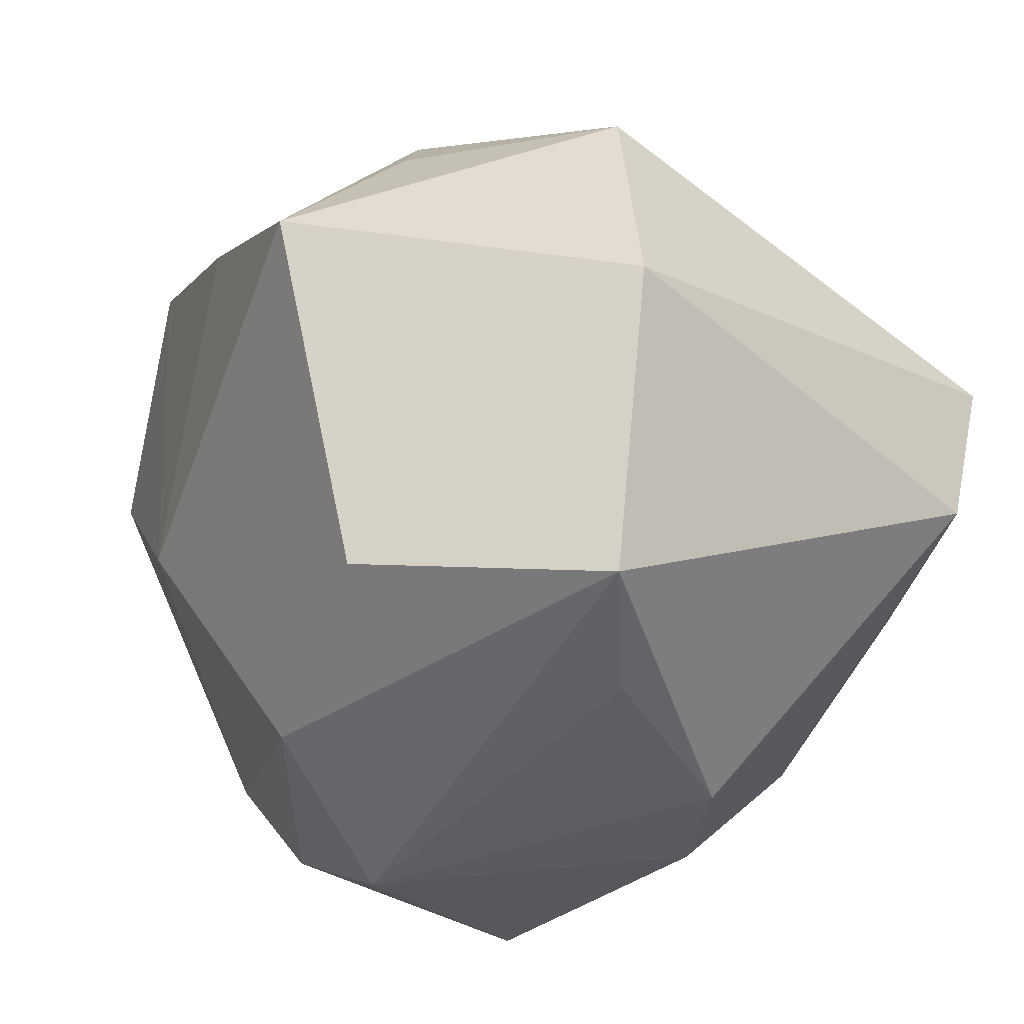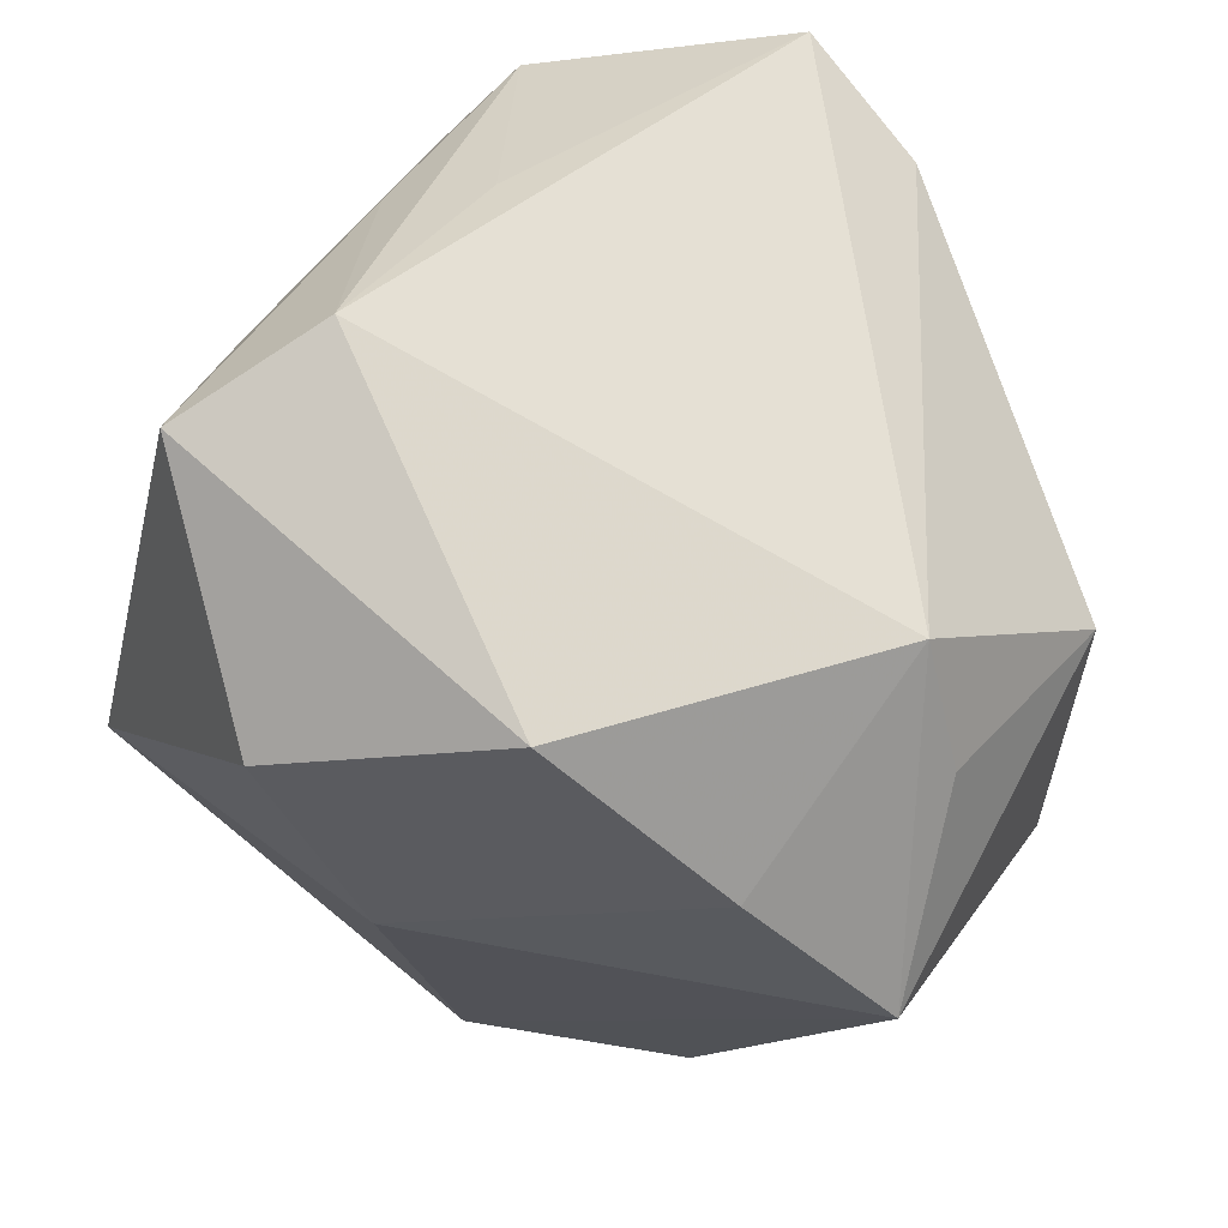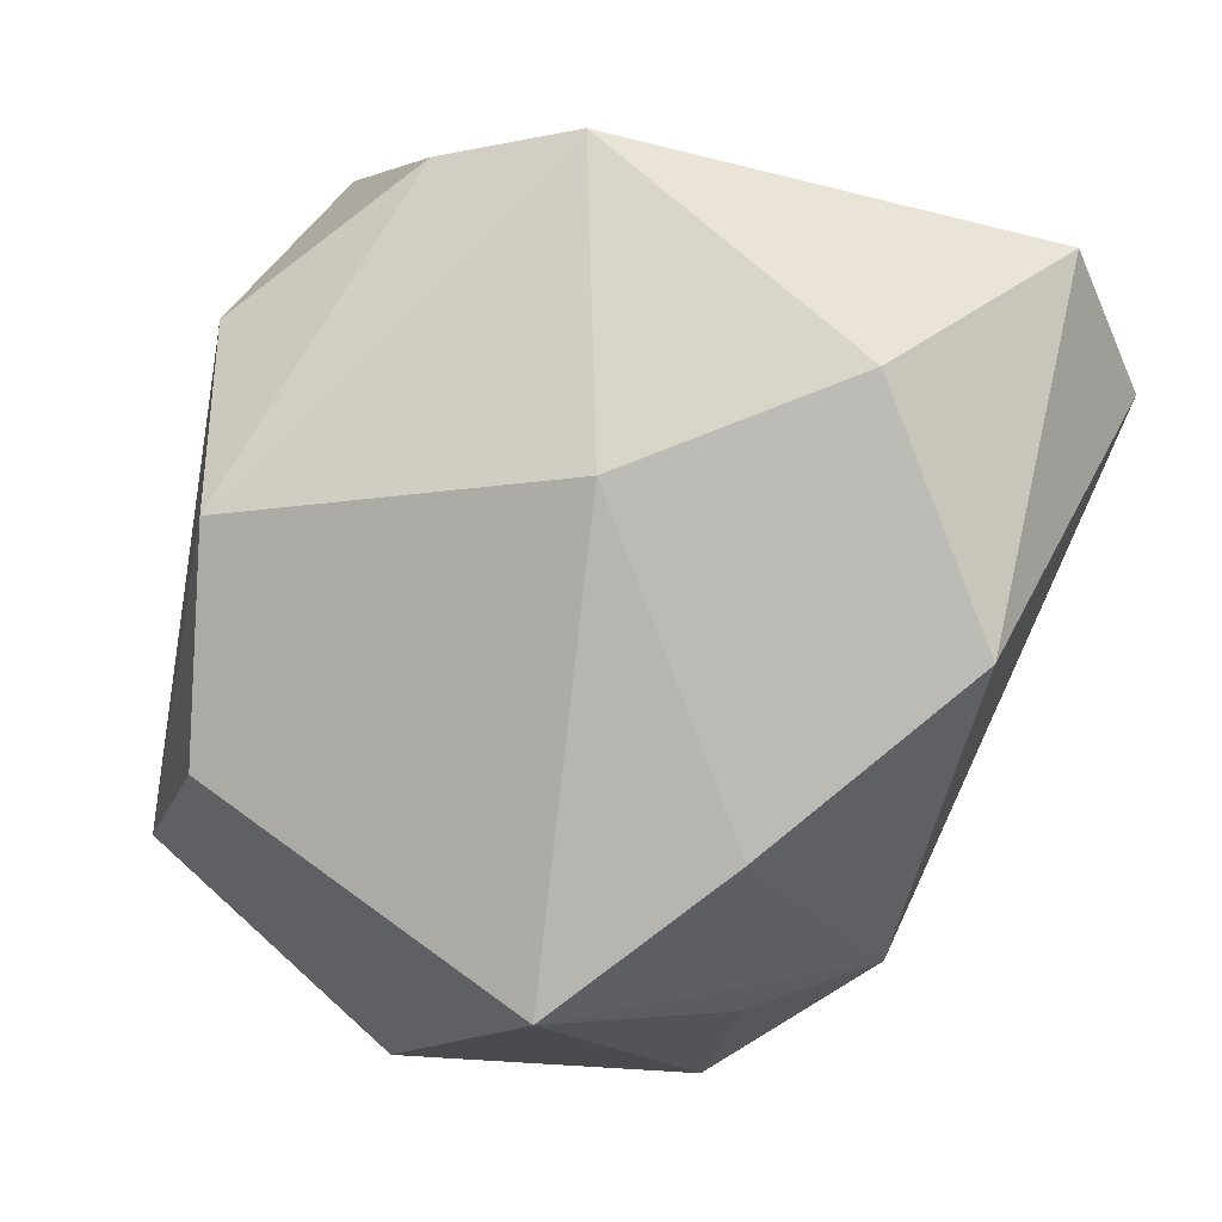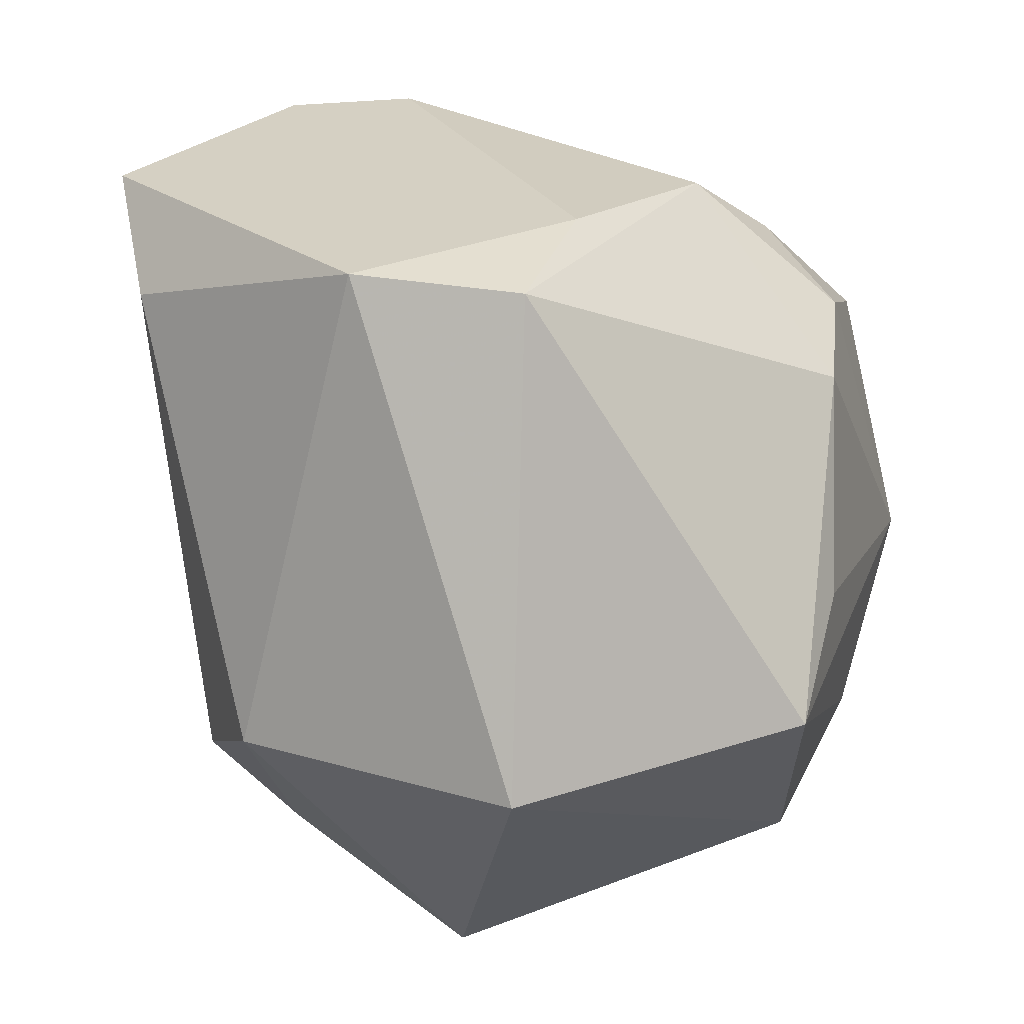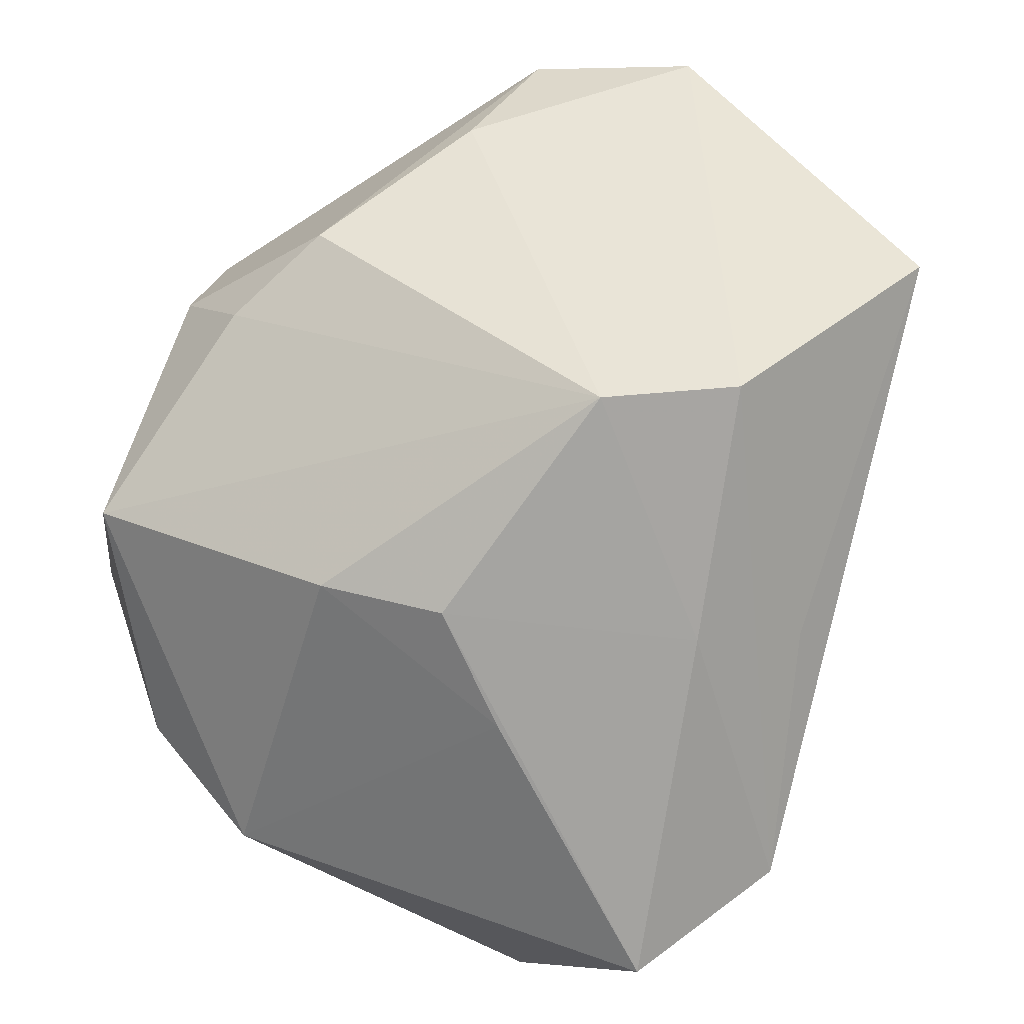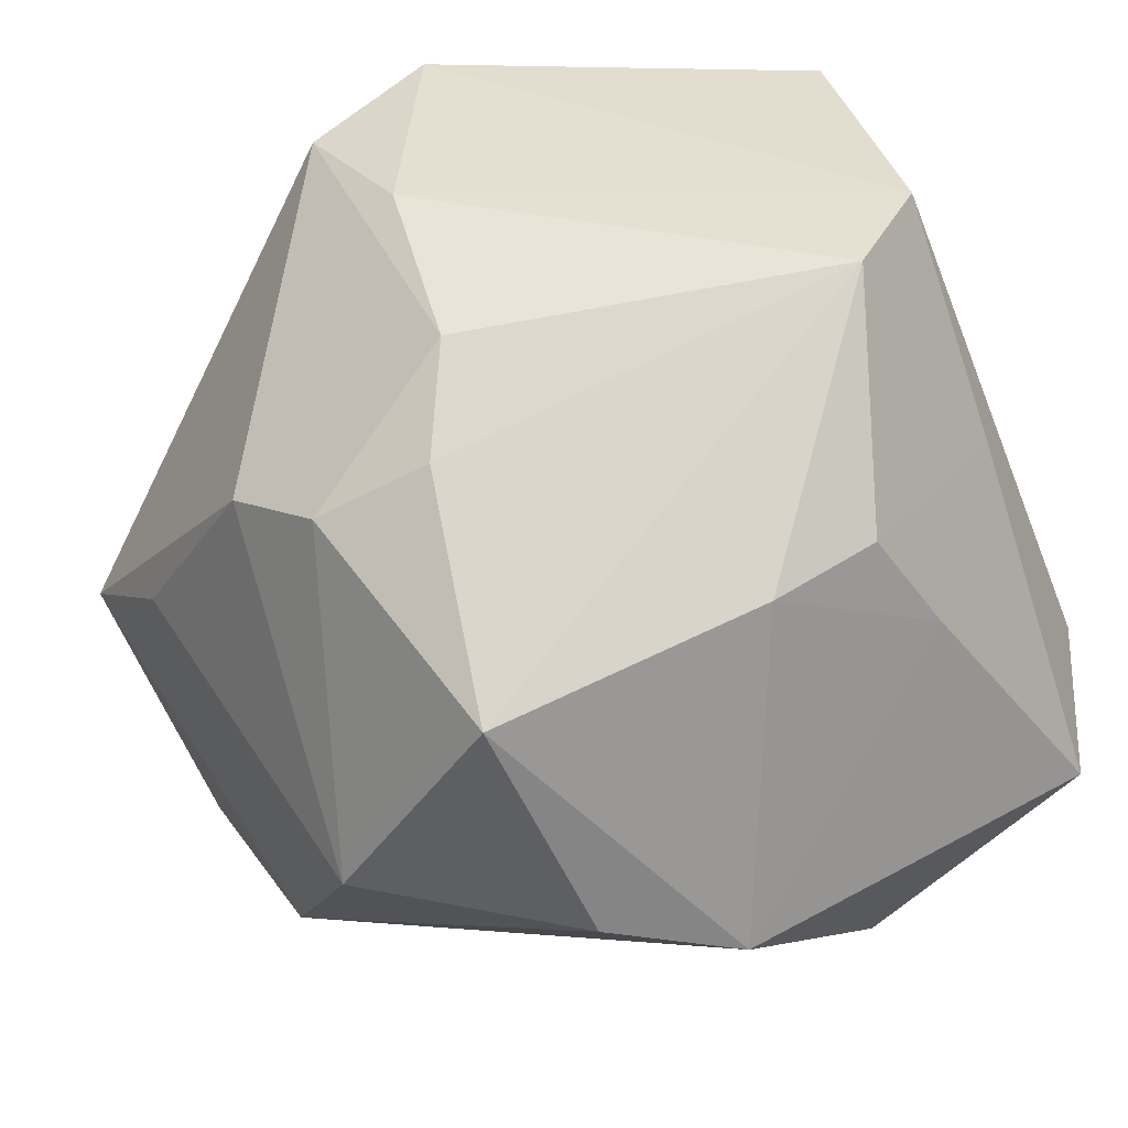
<metadata>
{"format":"obj","ext":"obj","renderer":"f3d","projection":"perspective","resolution":1024,"background":"white","views":[{"elev":-45.7,"azim":-118.2,"up":"+Y"},{"elev":-39.3,"azim":166.8,"up":"+Z"},{"elev":-74.4,"azim":76.7,"up":"+Z"},{"elev":26.4,"azim":-76.3,"up":"+Z"},{"elev":43.4,"azim":111.3,"up":"+Z"},{"elev":37.5,"azim":52.6,"up":"+Z"}]}
</metadata>
<code>
v -0.05269 -0.01434 -0.01247
v -0.02408 0.03219 -0.02757
v 0.04394 0.01409 0.01091
v 0.005904 -0.02321 0.04211
v -0.005654 -0.04252 0.0232
v -0.04739 0.01907 -0.01172
v 0.005843 -0.04498 -0.02768
v -0.01923 -0.0406 -0.0316
v -0.02526 0.03725 0.0338
v 0.0414 -0.008043 0.02266
v 0.00741 -0.04076 0.02757
v 0.02383 0.01817 0.0444
v -0.03547 -0.01162 0.04236
v -0.02058 -0.04561 0.002037
v -0.03065 -0.00259 -0.04767
v -0.03089 0.01859 -0.03232
v -0.03986 0.00694 0.04459
v 0.01394 0.03123 -0.04617
v -0.03584 -0.04473 -0.007069
v 0.0308 0.03274 0.019
v 0.04991 0.03368 -0.01733
v 0.04991 -0.01646 -0.0149
v 0.01434 -0.03084 0.03422
v 0.02149 -0.04859 -0.008332
v 0.01685 0.0317 0.04459
v -0.01191 0.04412 0.0435
v 0.04278 -0.03106 -0.009023
v 0.0216 -0.008663 -0.04037
v 0.03478 -0.0395 0.01711
v -0.0101 0.01337 -0.04784
v 0.03585 0.04487 -0.01021
v 0.041 0.006418 0.02326
v 0.02078 0.04204 0.01387
v -0.01699 -0.01325 0.04459
v 0.0377 0.01456 -0.0403
f 1 13 17
f 19 13 1
f 31 2 26
f 1 17 6
f 1 6 15
f 32 12 10
f 26 17 25
f 13 19 5
f 34 17 13
f 34 25 17
f 12 25 34
f 9 17 26
f 9 6 17
f 26 2 9
f 2 6 9
f 2 31 18
f 18 31 21
f 8 19 1
f 1 15 8
f 16 6 2
f 2 15 16
f 16 15 6
f 21 32 3
f 3 32 10
f 3 22 21
f 10 22 3
f 33 31 26
f 26 25 33
f 33 25 31
f 21 31 20
f 31 25 20
f 20 25 12
f 20 32 21
f 12 32 20
f 10 12 29
f 12 23 29
f 29 22 10
f 29 27 22
f 24 27 29
f 14 19 24
f 24 5 14
f 14 5 19
f 4 23 12
f 12 34 4
f 13 5 4
f 4 34 13
f 30 15 2
f 2 18 30
f 21 22 35
f 35 18 21
f 24 19 7
f 19 8 7
f 7 8 15
f 7 27 24
f 22 27 7
f 23 4 11
f 11 4 5
f 11 29 23
f 11 5 24
f 24 29 11
f 28 35 22
f 22 7 28
f 28 7 15
f 15 30 28
f 28 30 18
f 18 35 28

</code>
